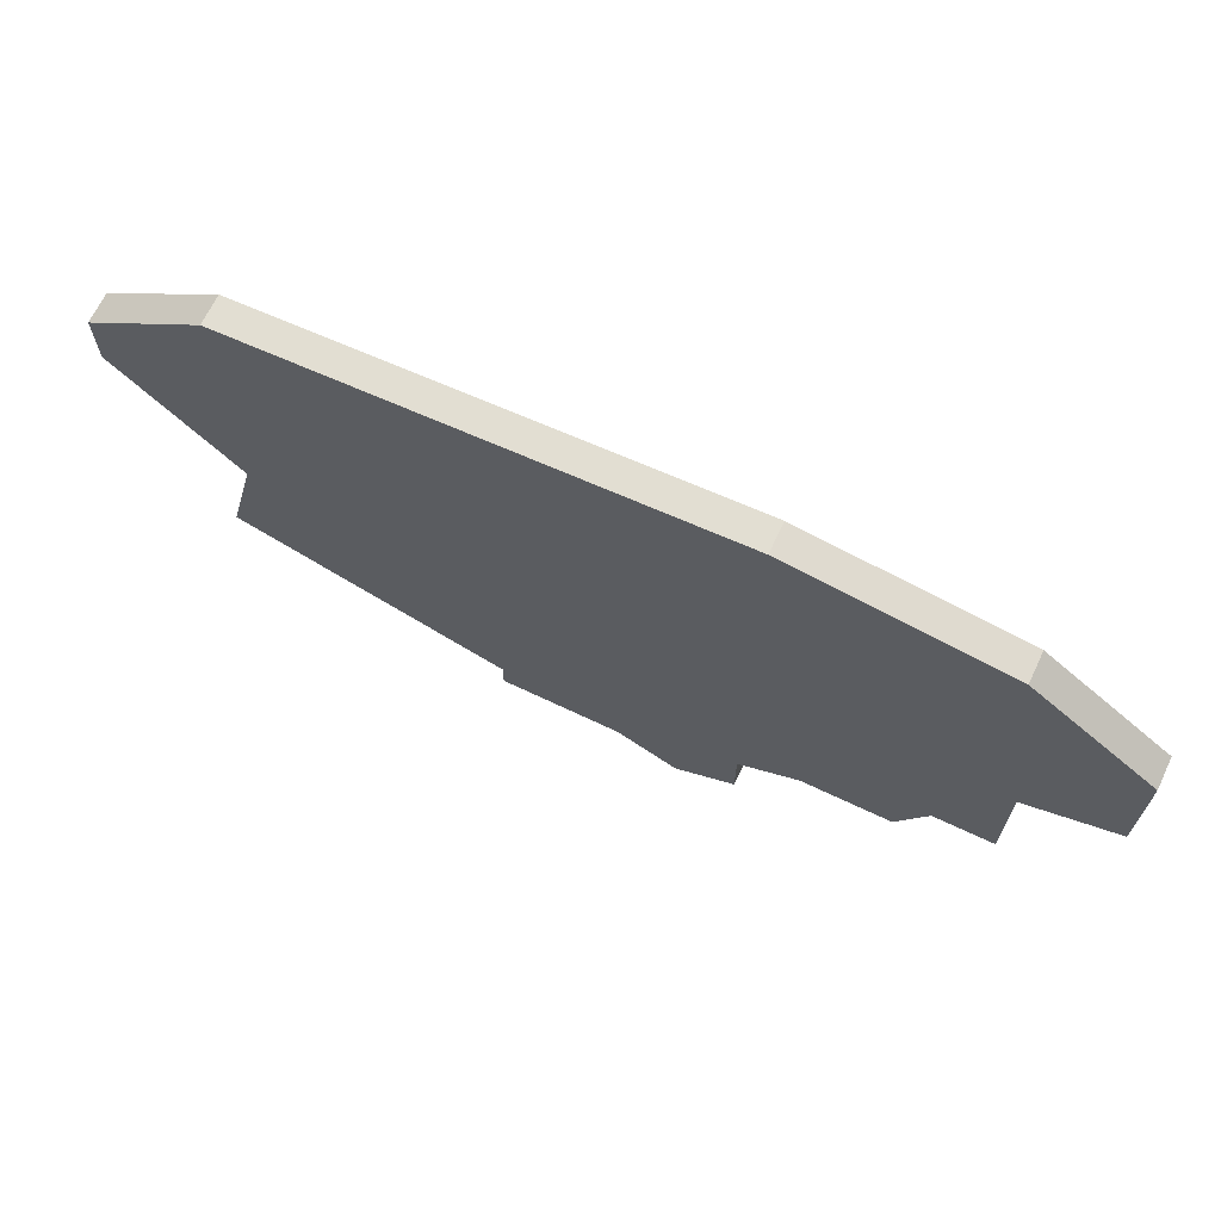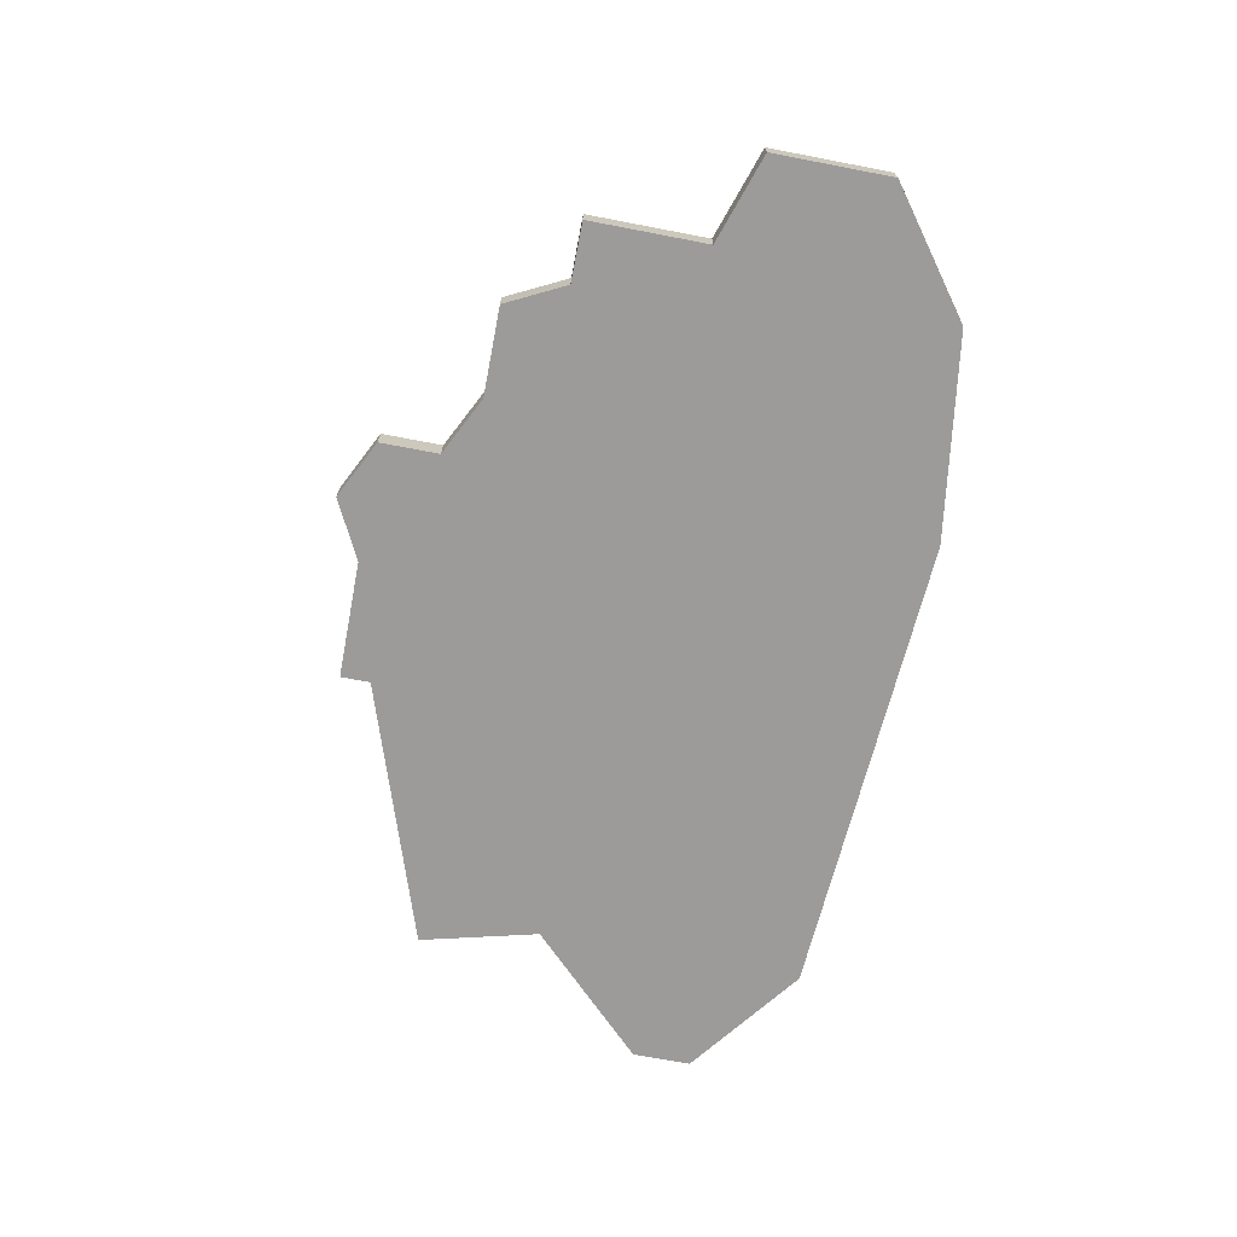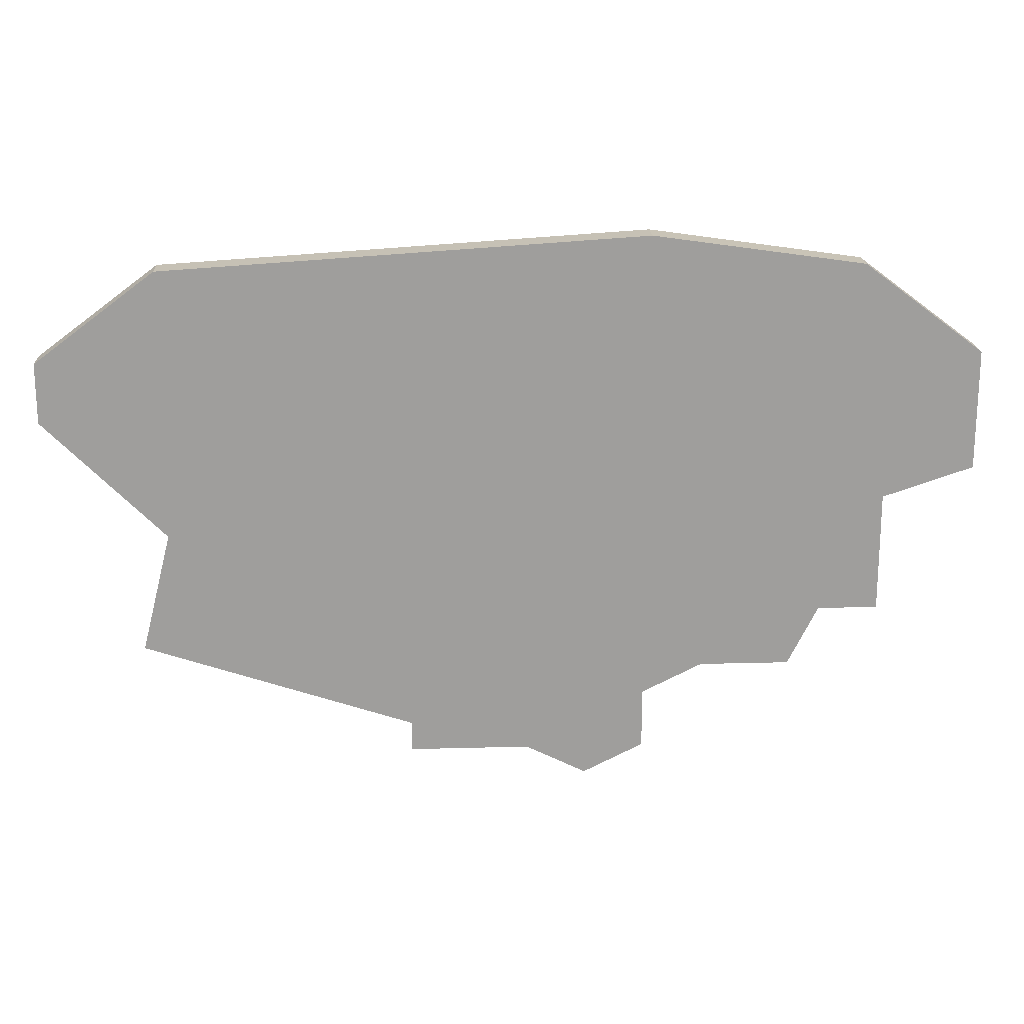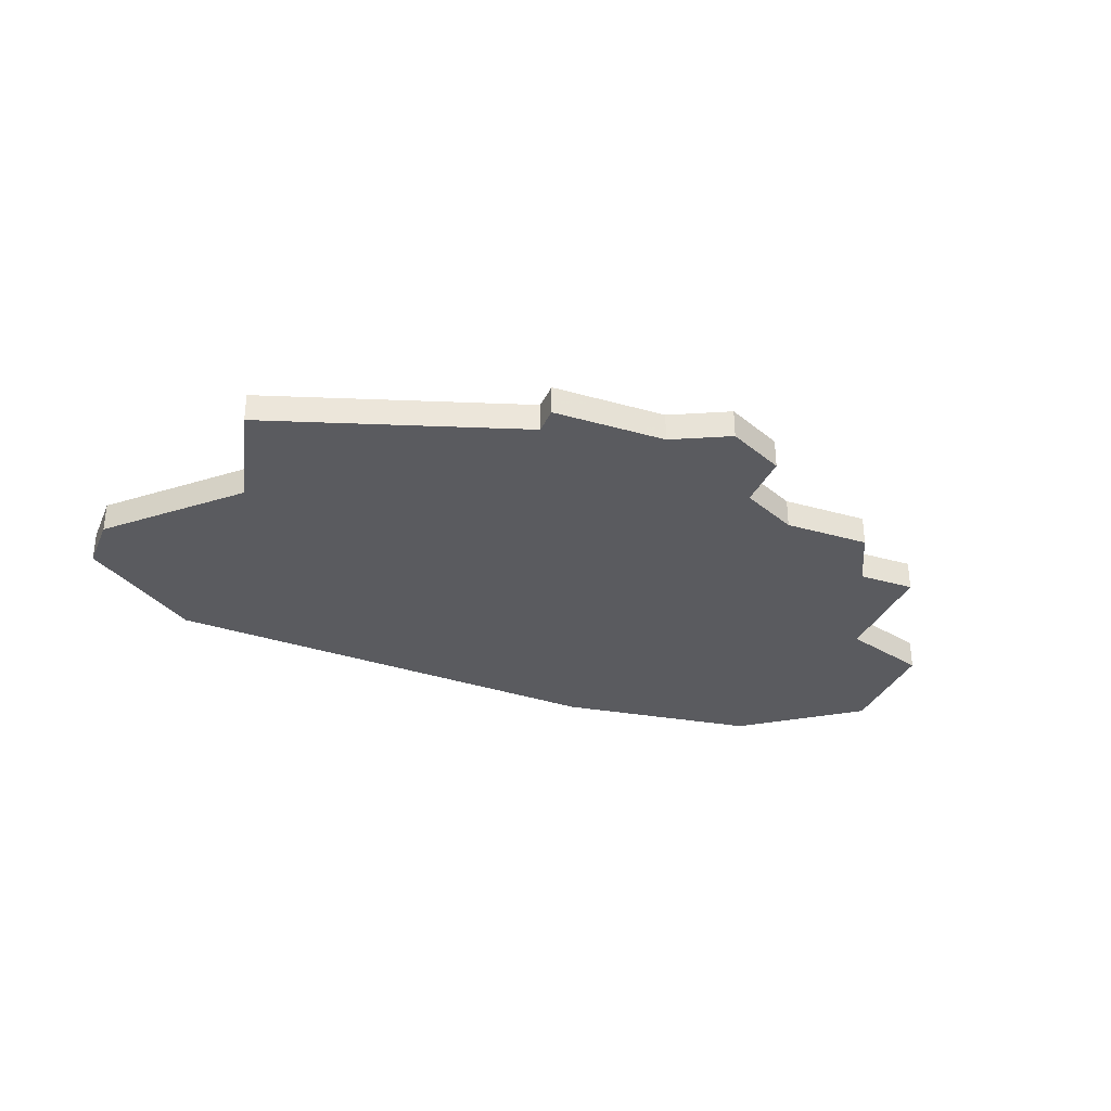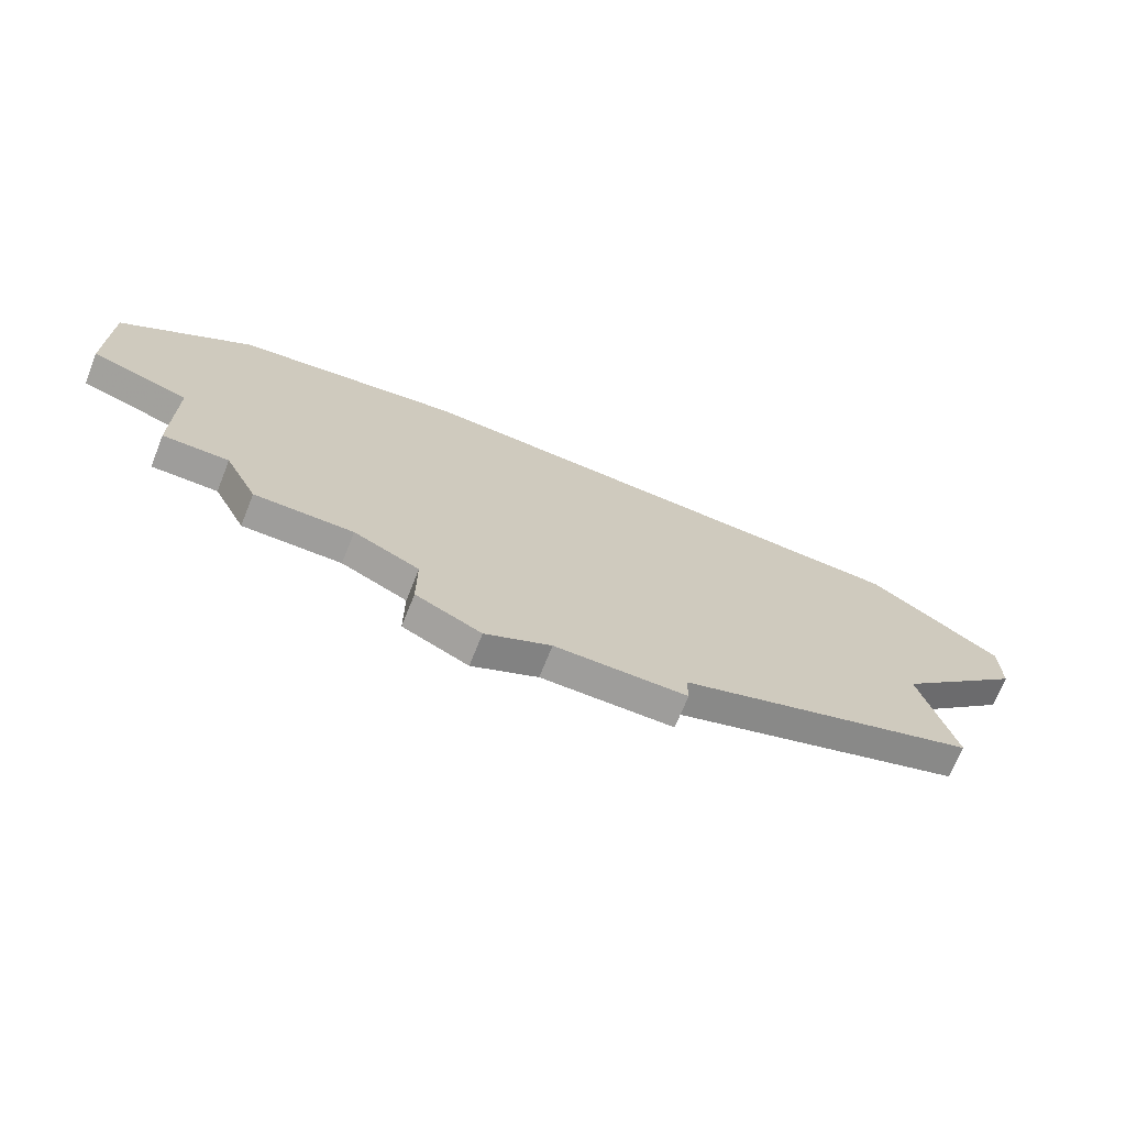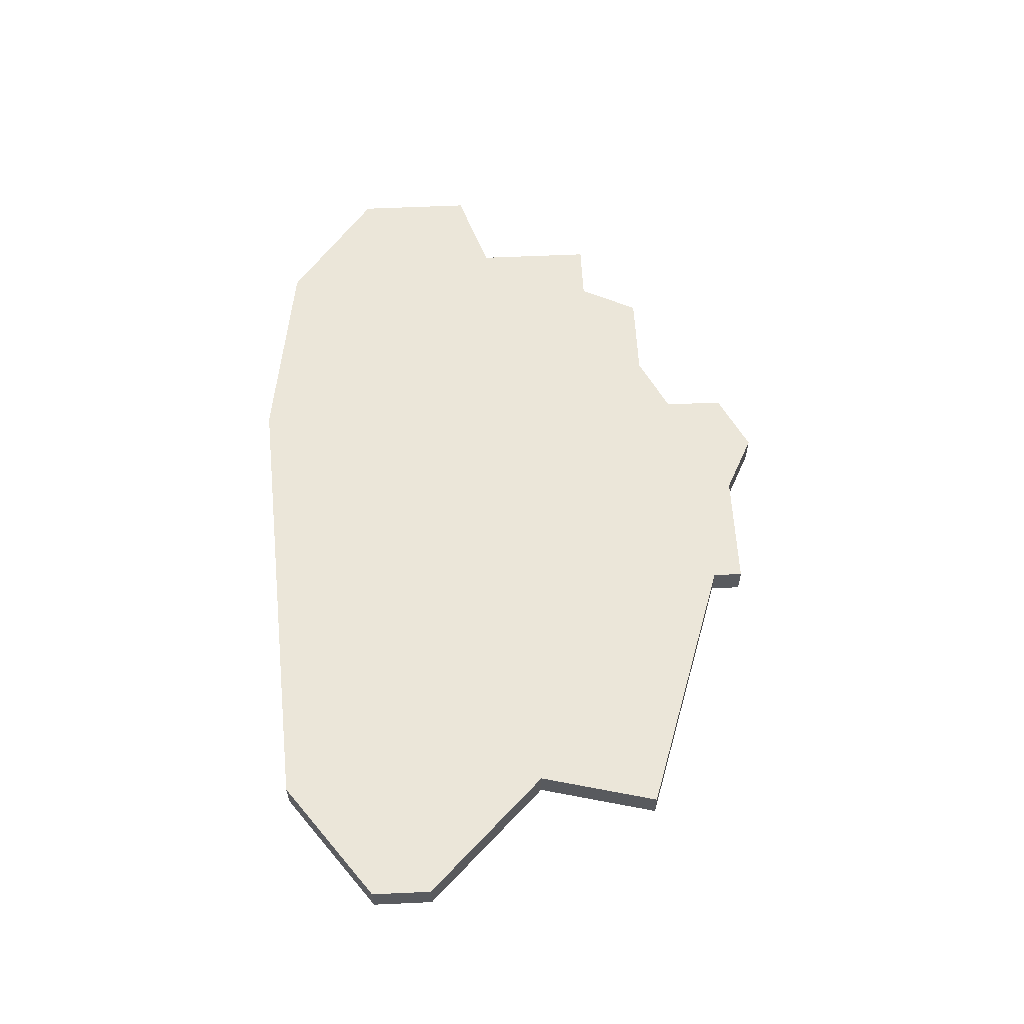
<metadata>
{"format":"obj","ext":"obj","renderer":"f3d","projection":"perspective","resolution":1024,"background":"white","views":[{"elev":67.9,"azim":25.5,"up":"+Y"},{"elev":-69.7,"azim":79.1,"up":"+Z"},{"elev":19.2,"azim":-2.9,"up":"+Y"},{"elev":-32.8,"azim":-21.6,"up":"+Z"},{"elev":-70.4,"azim":158.2,"up":"+Y"},{"elev":57.6,"azim":-92.7,"up":"+Z"}]}
</metadata>
<code>
v 1734 -1010 0
v 1734 -1010 1
v 1734 -1014 0
v 1734 -1014 1
v 1725 -1021 0
v 1725 -1021 1
v 1707 -1016 0
v 1707 -1016 1
v 1707 -1007 0
v 1707 -1007 1
v 1715 -1024 0
v 1715 -1024 1
v 1715 -1023 0
v 1715 -1023 1
v 1723 -1024 0
v 1723 -1024 1
v 1723 -1022 0
v 1723 -1022 1
v 1723 -1006 0
v 1723 -1006 1
v 1731 -1019 0
v 1731 -1019 1
v 1731 -1015 0
v 1731 -1015 1
v 1706 -1020 0
v 1706 -1020 1
v 1730 -1007 0
v 1730 -1007 1
v 1721 -1025 0
v 1721 -1025 1
v 1729 -1019 0
v 1729 -1019 1
v 1728 -1021 0
v 1728 -1021 1
v 1703 -1010 0
v 1703 -1010 1
v 1703 -1012 0
v 1703 -1012 1
v 1719 -1024 0
v 1719 -1024 1
f 39 11 13
f 29 39 17
f 13 7 19
f 13 17 39
f 9 37 35
f 37 9 7
f 13 25 7
f 7 9 19
f 15 29 17
f 19 5 17
f 23 21 31
f 5 31 33
f 23 31 5
f 23 19 27
f 1 3 23
f 27 1 23
f 23 5 19
f 13 19 17
f 14 12 40
f 18 40 30
f 20 8 14
f 40 18 14
f 36 38 10
f 8 10 38
f 8 26 14
f 20 10 8
f 18 30 16
f 18 6 20
f 32 22 24
f 34 32 6
f 6 32 24
f 28 20 24
f 24 4 2
f 24 2 28
f 20 6 24
f 18 20 14
f 28 2 27
f 27 2 1
f 20 28 19
f 19 28 27
f 10 20 9
f 9 20 19
f 36 10 35
f 35 10 9
f 38 36 37
f 37 36 35
f 8 38 7
f 7 38 37
f 26 8 25
f 25 8 7
f 14 26 13
f 13 26 25
f 12 14 11
f 11 14 13
f 40 12 39
f 39 12 11
f 30 40 29
f 29 40 39
f 16 30 15
f 15 30 29
f 18 16 17
f 17 16 15
f 6 18 5
f 5 18 17
f 34 6 33
f 33 6 5
f 32 34 31
f 31 34 33
f 22 32 21
f 21 32 31
f 24 22 23
f 23 22 21
f 2 4 1
f 1 4 3
f 4 24 3
f 3 24 23

</code>
